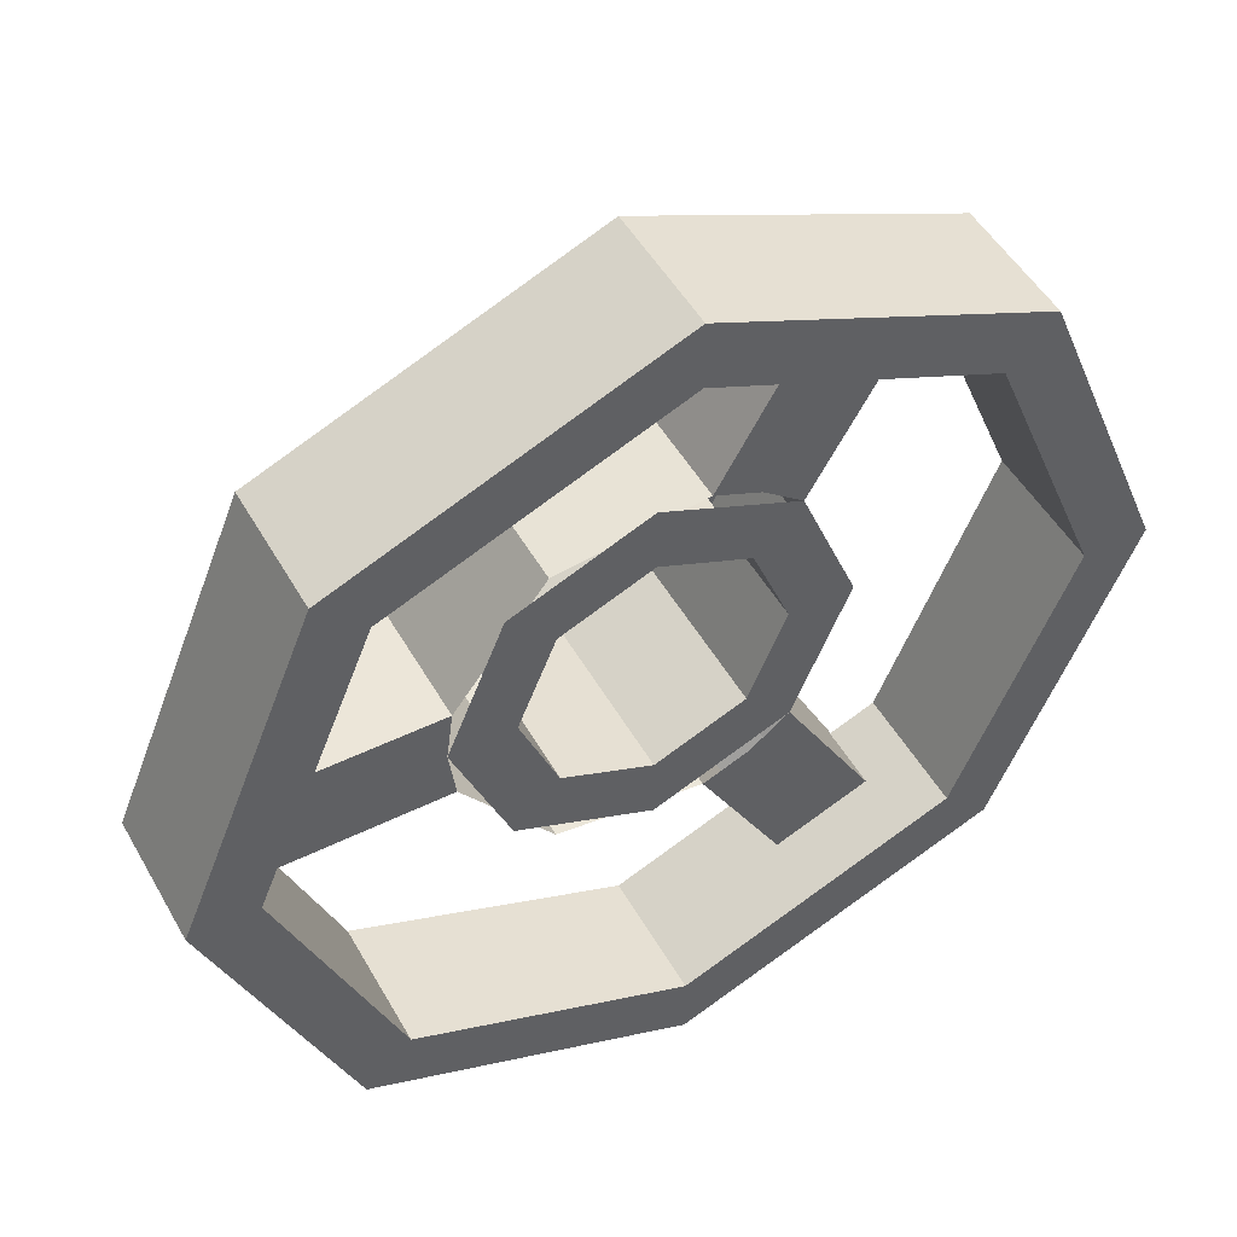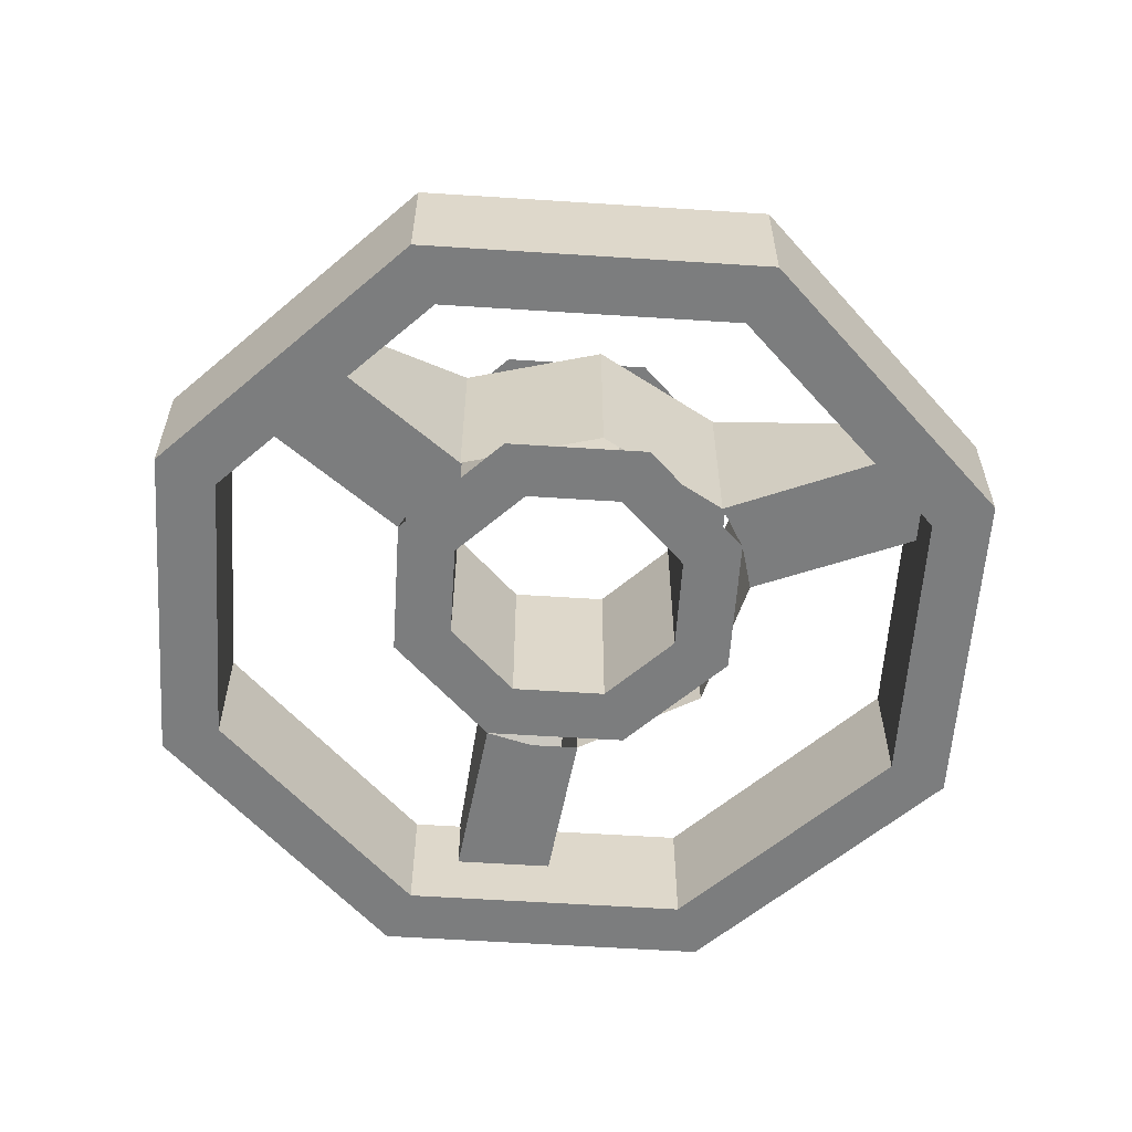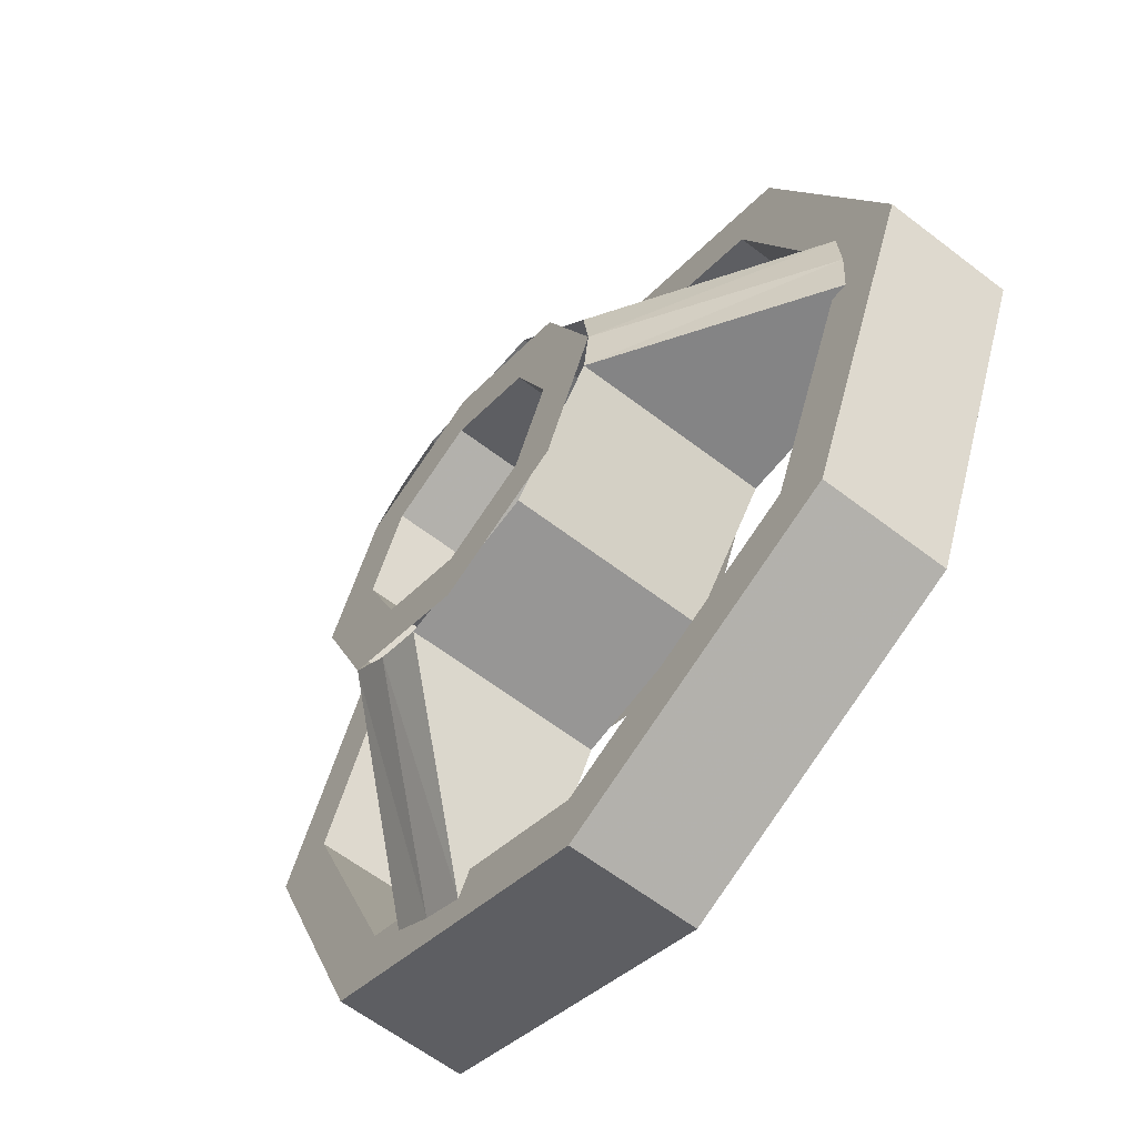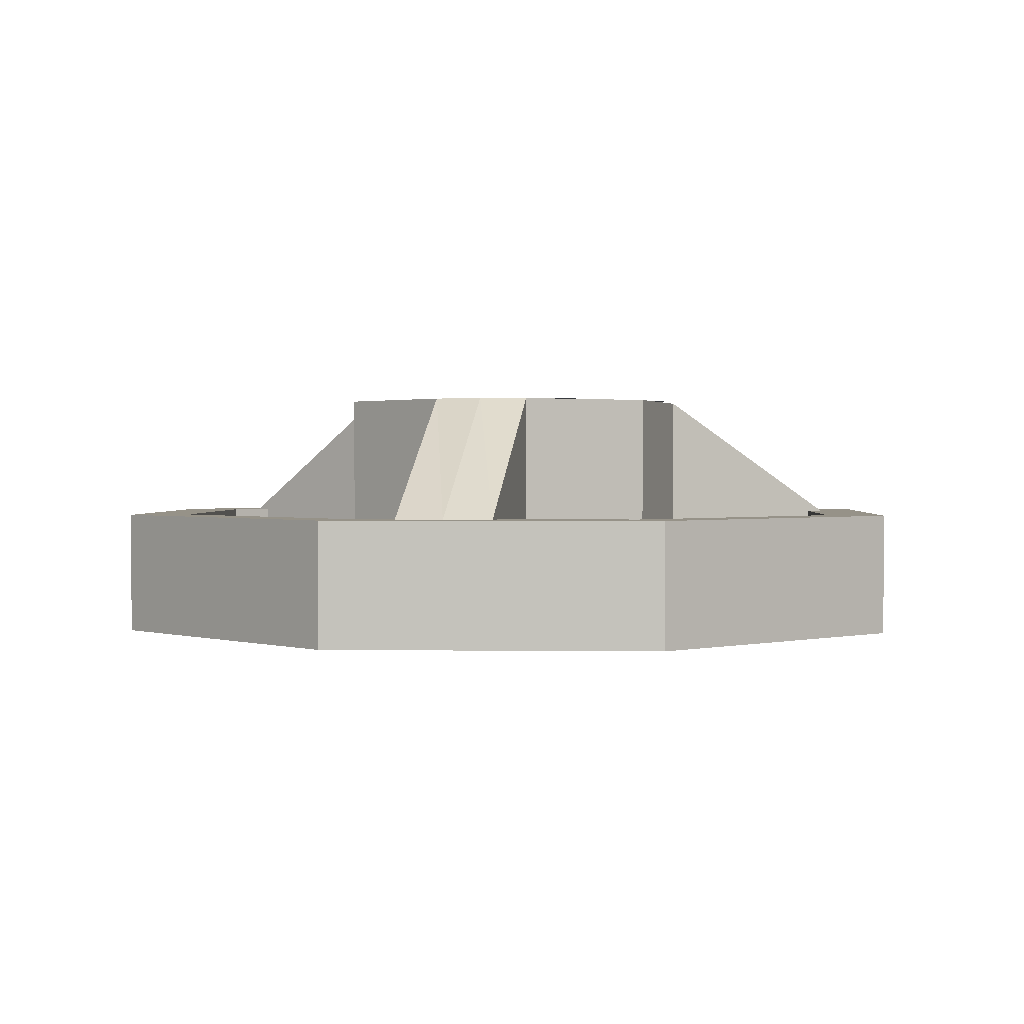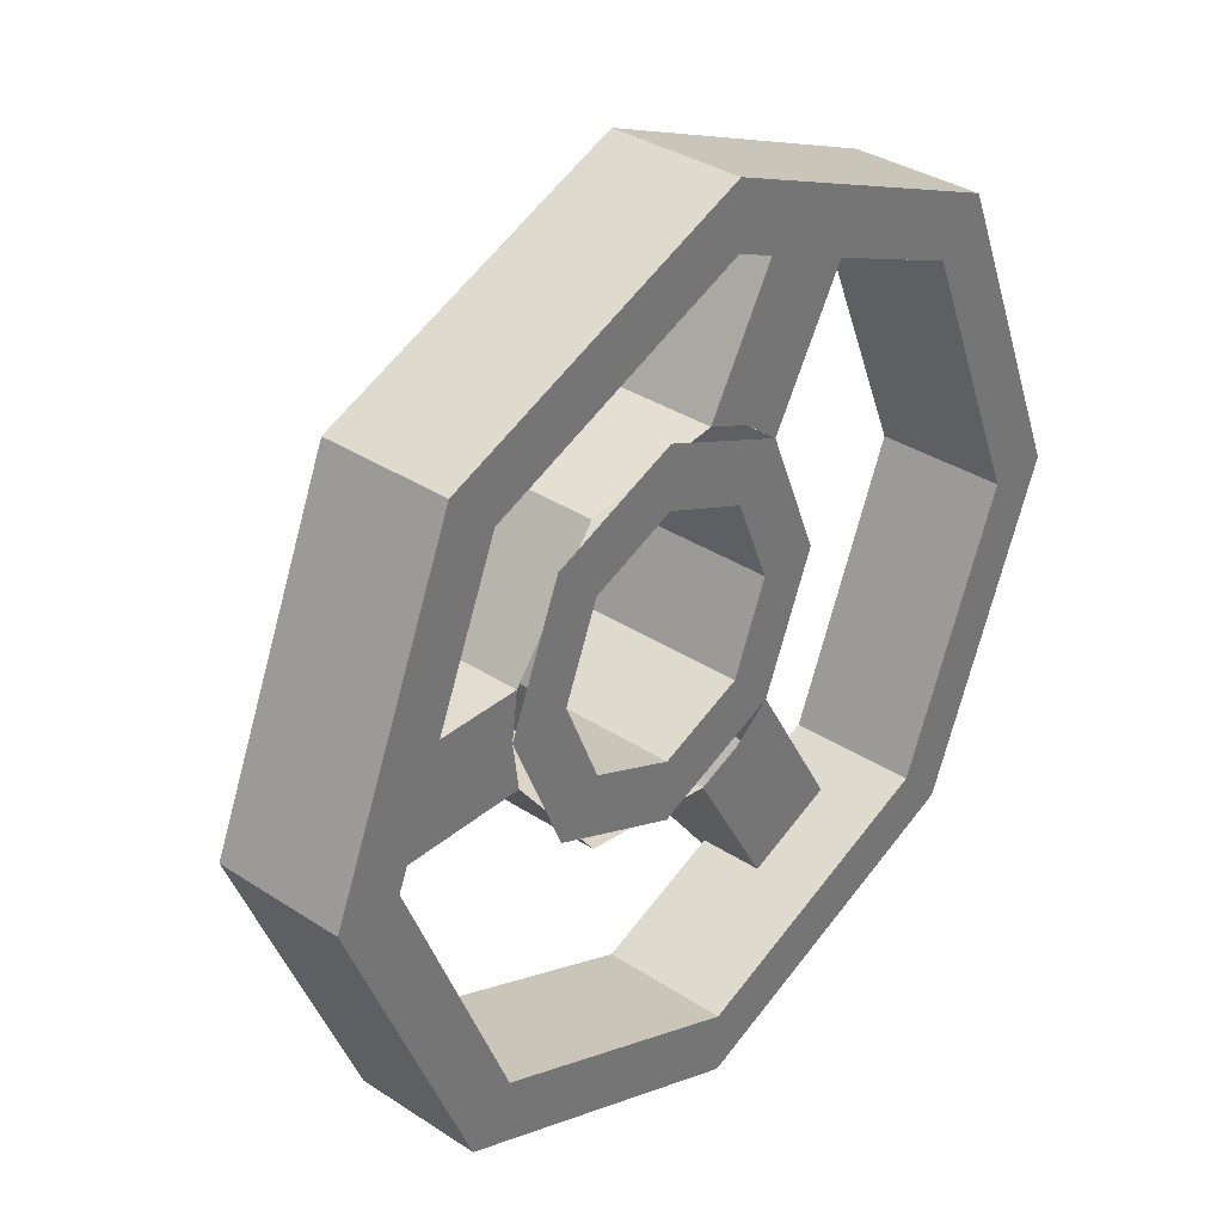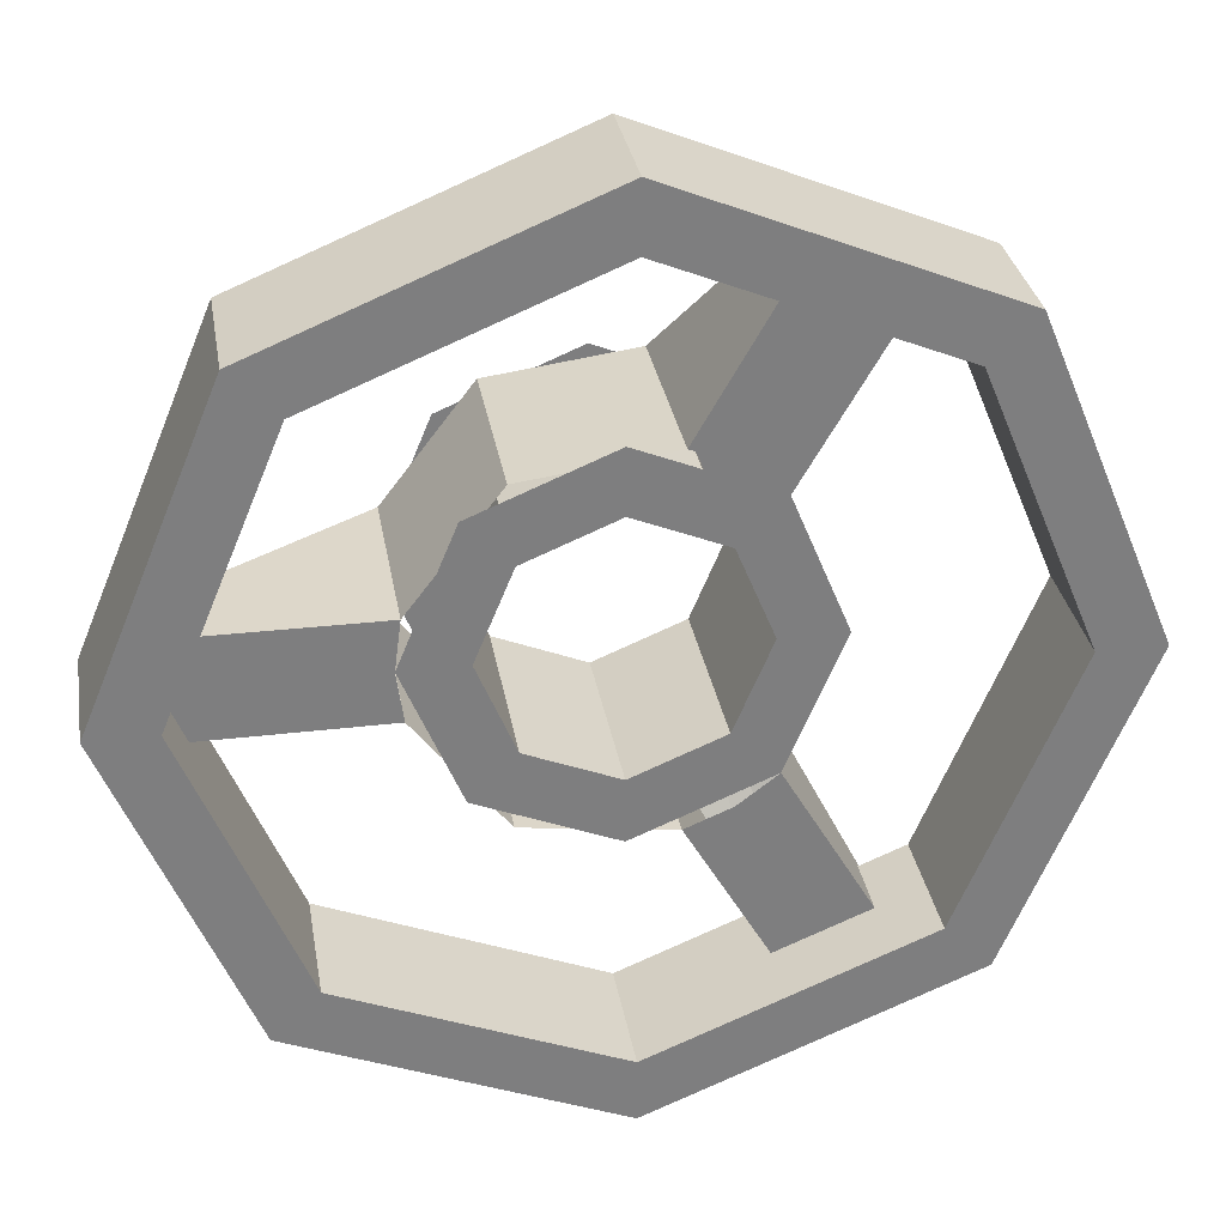
<metadata>
{"format":"obj","ext":"obj","renderer":"f3d","projection":"perspective","resolution":1024,"background":"white","views":[{"elev":49.3,"azim":-28.5,"up":"+Z"},{"elev":-59.0,"azim":-161.3,"up":"+Y"},{"elev":-61.6,"azim":-128.0,"up":"+Z"},{"elev":1.2,"azim":160.4,"up":"+Y"},{"elev":34.5,"azim":-48.6,"up":"+Z"},{"elev":30.9,"azim":-9.5,"up":"+Z"}]}
</metadata>
<code>
v 0.495 -0.1 0.495
v 0.7 -0.1 0
v 0.7 0.1 0
v 0.495 0.1 0.495
v 0 -0.1 0.7
v 0.495 -0.1 0.495
v 0.495 0.1 0.495
v 0 0.1 0.7
v -0.495 -0.1 0.495
v 0 -0.1 0.7
v 0 0.1 0.7
v -0.495 0.1 0.495
v -0.7 -0.1 0
v -0.495 -0.1 0.495
v -0.495 0.1 0.495
v -0.7 0.1 0
v -0.495 -0.1 -0.495
v -0.7 -0.1 0
v -0.7 0.1 0
v -0.495 0.1 -0.495
v 0 -0.1 -0.7
v -0.495 -0.1 -0.495
v -0.495 0.1 -0.495
v 0 0.1 -0.7
v 0.495 -0.1 -0.495
v 0 -0.1 -0.7
v 0 0.1 -0.7
v 0.495 0.1 -0.495
v 0.7 -0.1 0
v 0.495 -0.1 -0.495
v 0.495 0.1 -0.495
v 0.7 0.1 0
v 0.4243 -0.1 0.4243
v 0.6 -0.1 0
v 0.6 0.1 0
v 0.4243 0.1 0.4243
v 0 -0.1 0.6
v 0.4243 -0.1 0.4243
v 0.4243 0.1 0.4243
v 0 0.1 0.6
v -0.4243 -0.1 0.4243
v 0 -0.1 0.6
v 0 0.1 0.6
v -0.4243 0.1 0.4243
v -0.6 -0.1 0
v -0.4243 -0.1 0.4243
v -0.4243 0.1 0.4243
v -0.6 0.1 0
v -0.4243 -0.1 -0.4243
v -0.6 -0.1 0
v -0.6 0.1 0
v -0.4243 0.1 -0.4243
v 0 -0.1 -0.6
v -0.4243 -0.1 -0.4243
v -0.4243 0.1 -0.4243
v 0 0.1 -0.6
v 0.4243 -0.1 -0.4243
v 0 -0.1 -0.6
v 0 0.1 -0.6
v 0.4243 0.1 -0.4243
v 0.6 -0.1 0
v 0.4243 -0.1 -0.4243
v 0.4243 0.1 -0.4243
v 0.6 0.1 0
v 0.7 -0.1 0
v 0.495 -0.1 0.495
v 0.4243 -0.1 0.4243
v 0.6 -0.1 0
v 0.495 -0.1 0.495
v 0 -0.1 0.7
v 0 -0.1 0.6
v 0.4243 -0.1 0.4243
v 0 -0.1 0.7
v -0.495 -0.1 0.495
v -0.4243 -0.1 0.4243
v 0 -0.1 0.6
v -0.495 -0.1 0.495
v -0.7 -0.1 0
v -0.6 -0.1 0
v -0.4243 -0.1 0.4243
v -0.7 -0.1 0
v -0.495 -0.1 -0.495
v -0.4243 -0.1 -0.4243
v -0.6 -0.1 0
v -0.495 -0.1 -0.495
v 0 -0.1 -0.7
v 0 -0.1 -0.6
v -0.4243 -0.1 -0.4243
v 0 -0.1 -0.7
v 0.495 -0.1 -0.495
v 0.4243 -0.1 -0.4243
v 0 -0.1 -0.6
v 0.495 -0.1 -0.495
v 0.7 -0.1 0
v 0.6 -0.1 0
v 0.4243 -0.1 -0.4243
v 0.7 0.1 0
v 0.495 0.1 0.495
v 0.4243 0.1 0.4243
v 0.6 0.1 0
v 0.495 0.1 0.495
v 0 0.1 0.7
v 0 0.1 0.6
v 0.4243 0.1 0.4243
v 0 0.1 0.7
v -0.495 0.1 0.495
v -0.4243 0.1 0.4243
v 0 0.1 0.6
v -0.495 0.1 0.495
v -0.7 0.1 0
v -0.6 0.1 0
v -0.4243 0.1 0.4243
v -0.7 0.1 0
v -0.495 0.1 -0.495
v -0.4243 0.1 -0.4243
v -0.6 0.1 0
v -0.495 0.1 -0.495
v 0 0.1 -0.7
v 0 0.1 -0.6
v -0.4243 0.1 -0.4243
v 0 0.1 -0.7
v 0.495 0.1 -0.495
v 0.4243 0.1 -0.4243
v 0 0.1 -0.6
v 0.495 0.1 -0.495
v 0.7 0.1 0
v 0.6 0.1 0
v 0.4243 0.1 -0.4243
v 0.3 0 0
v 0.2121 0 0.2121
v 0.1414 0 0.1414
v 0.2 0 0
v 0.2121 0 0.2121
v 0 0 0.3
v 0 0 0.2
v 0.1414 0 0.1414
v 0 0 0.3
v -0.2121 0 0.2121
v -0.1414 0 0.1414
v 0 0 0.2
v -0.2121 0 0.2121
v -0.3 0 0
v -0.2 0 0
v -0.1414 0 0.1414
v -0.3 0 0
v -0.2121 0 -0.2121
v -0.1414 0 -0.1414
v -0.2 0 0
v -0.2121 0 -0.2121
v 0 0 -0.3
v 0 0 -0.2
v -0.1414 0 -0.1414
v 0 0 -0.3
v 0.2121 0 -0.2121
v 0.1414 0 -0.1414
v 0 0 -0.2
v 0.2121 0 -0.2121
v 0.3 0 0
v 0.2 0 0
v 0.1414 0 -0.1414
v 0.3 0.3 0
v 0.2121 0.3 0.2121
v 0.1414 0.3 0.1414
v 0.2 0.3 0
v 0.2121 0.3 0.2121
v 0 0.3 0.3
v 0 0.3 0.2
v 0.1414 0.3 0.1414
v 0 0.3 0.3
v -0.2121 0.3 0.2121
v -0.1414 0.3 0.1414
v 0 0.3 0.2
v -0.2121 0.3 0.2121
v -0.3 0.3 0
v -0.2 0.3 0
v -0.1414 0.3 0.1414
v -0.3 0.3 0
v -0.2121 0.3 -0.2121
v -0.1414 0.3 -0.1414
v -0.2 0.3 0
v -0.2121 0.3 -0.2121
v 0 0.3 -0.3
v 0 0.3 -0.2
v -0.1414 0.3 -0.1414
v 0 0.3 -0.3
v 0.2121 0.3 -0.2121
v 0.1414 0.3 -0.1414
v 0 0.3 -0.2
v 0.2121 0.3 -0.2121
v 0.3 0.3 0
v 0.2 0.3 0
v 0.1414 0.3 -0.1414
v 0.1414 0 0.1414
v 0.2 0 0
v 0.2 0.3 0
v 0.1414 0.3 0.1414
v 0 0 0.2
v 0.1414 0 0.1414
v 0.1414 0.3 0.1414
v 0 0.3 0.2
v -0.1414 0 0.1414
v 0 0 0.2
v 0 0.3 0.2
v -0.1414 0.3 0.1414
v -0.2 0 0
v -0.1414 0 0.1414
v -0.1414 0.3 0.1414
v -0.2 0.3 0
v -0.1414 0 -0.1414
v -0.2 0 0
v -0.2 0.3 0
v -0.1414 0.3 -0.1414
v 0 0 -0.2
v -0.1414 0 -0.1414
v -0.1414 0.3 -0.1414
v 0 0.3 -0.2
v 0.1414 0 -0.1414
v 0 0 -0.2
v 0 0.3 -0.2
v 0.1414 0.3 -0.1414
v 0.2 0 0
v 0.1414 0 -0.1414
v 0.1414 0.3 -0.1414
v 0.2 0.3 0
v -0.15 0 0.2598
v 0.07765 0 0.2898
v 0.07765 0.3 0.2898
v -0.15 0.3 0.2598
v -0.2898 0 0.07765
v -0.15 0 0.2598
v -0.15 0.3 0.2598
v -0.2898 0.3 0.07765
v -0.15 0 -0.2598
v -0.2898 0 -0.07765
v -0.2898 0.3 -0.07765
v -0.15 0.3 -0.2598
v 0.07765 0 -0.2898
v -0.15 0 -0.2598
v -0.15 0.3 -0.2598
v 0.07765 0.3 -0.2898
v 0.3 0 0
v 0.2121 0 -0.2121
v 0.2121 0.3 -0.2121
v 0.3 0.3 0
v 0.2121 0 0.2121
v 0.3 0 0
v 0.3 0.3 0
v 0.2121 0.3 0.2121
v -0.5948 0 0.0783
v -0.2898 0 0.07765
v -0.2898 0.3 0.07765
v -0.5948 0.1 0.0783
v -0.5948 0.1 -0.0783
v -0.2898 0.3 -0.07765
v -0.2898 0 -0.07765
v -0.5948 0 -0.0783
v -0.6 0 0
v -0.3 0 0
v -0.2898 0 0.07765
v -0.5948 0 0.0783
v -0.5948 0 -0.0783
v -0.2898 0 -0.07765
v -0.3 0 0
v -0.6 0 0
v -0.5948 0.1 0.0783
v -0.2898 0.3 0.07765
v -0.3 0.3 0
v -0.6 0.1 0
v -0.6 0.1 0
v -0.3 0.3 0
v -0.2898 0.3 -0.07765
v -0.5948 0.1 -0.0783
v 0.2296 0 -0.5544
v 0.07765 0 -0.2898
v 0.07765 0.3 -0.2898
v 0.2296 0.1 -0.5544
v 0.3653 0.1 -0.476
v 0.2122 0.3 -0.2122
v 0.2122 0 -0.2122
v 0.3653 0 -0.476
v 0.3 0 -0.5196
v 0.15 0 -0.2598
v 0.07765 0 -0.2898
v 0.2296 0 -0.5544
v 0.3653 0 -0.476
v 0.2122 0 -0.2122
v 0.15 0 -0.2598
v 0.3 0 -0.5196
v 0.2296 0.1 -0.5544
v 0.07765 0.3 -0.2898
v 0.15 0.3 -0.2598
v 0.3 0.1 -0.5196
v 0.3 0.1 -0.5196
v 0.15 0.3 -0.2598
v 0.2122 0.3 -0.2122
v 0.3653 0.1 -0.476
v 0.3653 0 0.476
v 0.2122 0 0.2122
v 0.2122 0.3 0.2122
v 0.3653 0.1 0.476
v 0.2296 0.1 0.5544
v 0.07765 0.3 0.2898
v 0.07765 0 0.2898
v 0.2296 0 0.5544
v 0.3 0 0.5196
v 0.15 0 0.2598
v 0.2122 0 0.2122
v 0.3653 0 0.476
v 0.2296 0 0.5544
v 0.07765 0 0.2898
v 0.15 0 0.2598
v 0.3 0 0.5196
v 0.3653 0.1 0.476
v 0.2122 0.3 0.2122
v 0.15 0.3 0.2598
v 0.3 0.1 0.5196
v 0.3 0.1 0.5196
v 0.15 0.3 0.2598
v 0.07765 0.3 0.2898
v 0.2296 0.1 0.5544
g mesh2726952
f 1 2 3
f 3 4 1
f 5 6 7
f 7 8 5
f 9 10 11
f 11 12 9
f 13 14 15
f 15 16 13
f 17 18 19
f 19 20 17
f 21 22 23
f 23 24 21
f 25 26 27
f 27 28 25
f 29 30 31
f 31 32 29
g mesh2726956
f 33 35 34
f 35 33 36
f 37 39 38
f 39 37 40
f 41 43 42
f 43 41 44
f 45 47 46
f 47 45 48
f 49 51 50
f 51 49 52
f 53 55 54
f 55 53 56
f 57 59 58
f 59 57 60
f 61 63 62
f 63 61 64
g mesh2726958
f 65 66 67
f 67 68 65
f 69 70 71
f 71 72 69
f 73 74 75
f 75 76 73
f 77 78 79
f 79 80 77
f 81 82 83
f 83 84 81
f 85 86 87
f 87 88 85
f 89 90 91
f 91 92 89
f 93 94 95
f 95 96 93
g mesh2726960
f 97 99 98
f 99 97 100
f 101 103 102
f 103 101 104
f 105 107 106
f 107 105 108
f 109 111 110
f 111 109 112
f 113 115 114
f 115 113 116
f 117 119 118
f 119 117 120
f 121 123 122
f 123 121 124
f 125 127 126
f 127 125 128
g mesh2726964
f 129 130 131
f 131 132 129
f 133 134 135
f 135 136 133
f 137 138 139
f 139 140 137
f 141 142 143
f 143 144 141
f 145 146 147
f 147 148 145
f 149 150 151
f 151 152 149
f 153 154 155
f 155 156 153
f 157 158 159
f 159 160 157
g mesh2726966
f 161 163 162
f 163 161 164
f 165 167 166
f 167 165 168
f 169 171 170
f 171 169 172
f 173 175 174
f 175 173 176
f 177 179 178
f 179 177 180
f 181 183 182
f 183 181 184
f 185 187 186
f 187 185 188
f 189 191 190
f 191 189 192
g mesh2726969
f 193 195 194
f 195 193 196
f 197 199 198
f 199 197 200
f 201 203 202
f 203 201 204
f 205 207 206
f 207 205 208
f 209 211 210
f 211 209 212
f 213 215 214
f 215 213 216
f 217 219 218
f 219 217 220
f 221 223 222
f 223 221 224
g mesh2726974
f 225 226 227
f 227 228 225
f 229 230 231
f 231 232 229
g mesh2726976
f 233 234 235
f 235 236 233
f 237 238 239
f 239 240 237
g mesh2726978
f 241 242 243
f 243 244 241
f 245 246 247
f 247 248 245
f 249 250 251
f 251 252 249
f 253 254 255
f 255 256 253
f 257 258 259
f 259 260 257
f 261 262 263
f 263 264 261
f 265 266 267
f 267 268 265
f 269 270 271
f 271 272 269
f 273 274 275
f 275 276 273
f 277 278 279
f 279 280 277
f 281 282 283
f 283 284 281
f 285 286 287
f 287 288 285
f 289 290 291
f 291 292 289
f 293 294 295
f 295 296 293
f 297 298 299
f 299 300 297
f 301 302 303
f 303 304 301
f 305 306 307
f 307 308 305
f 309 310 311
f 311 312 309
f 313 314 315
f 315 316 313
f 317 318 319
f 319 320 317

</code>
